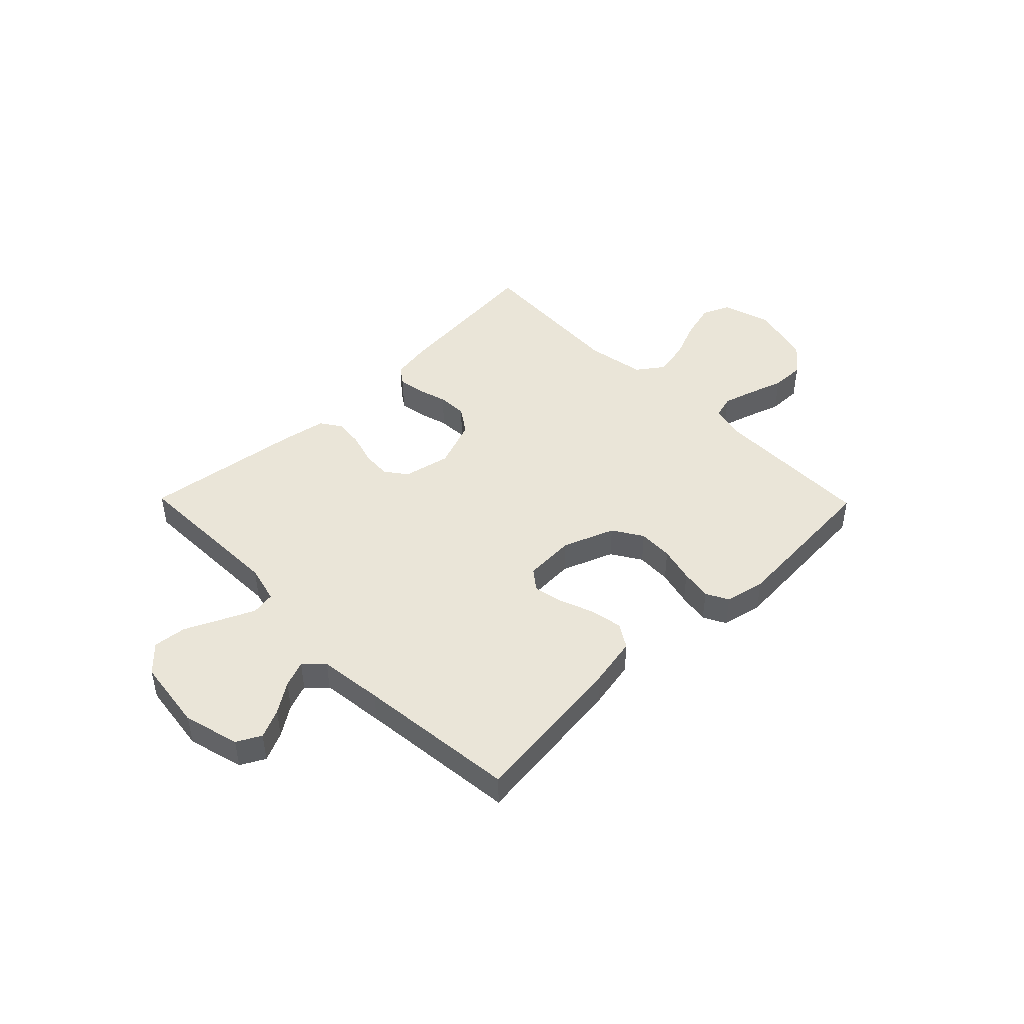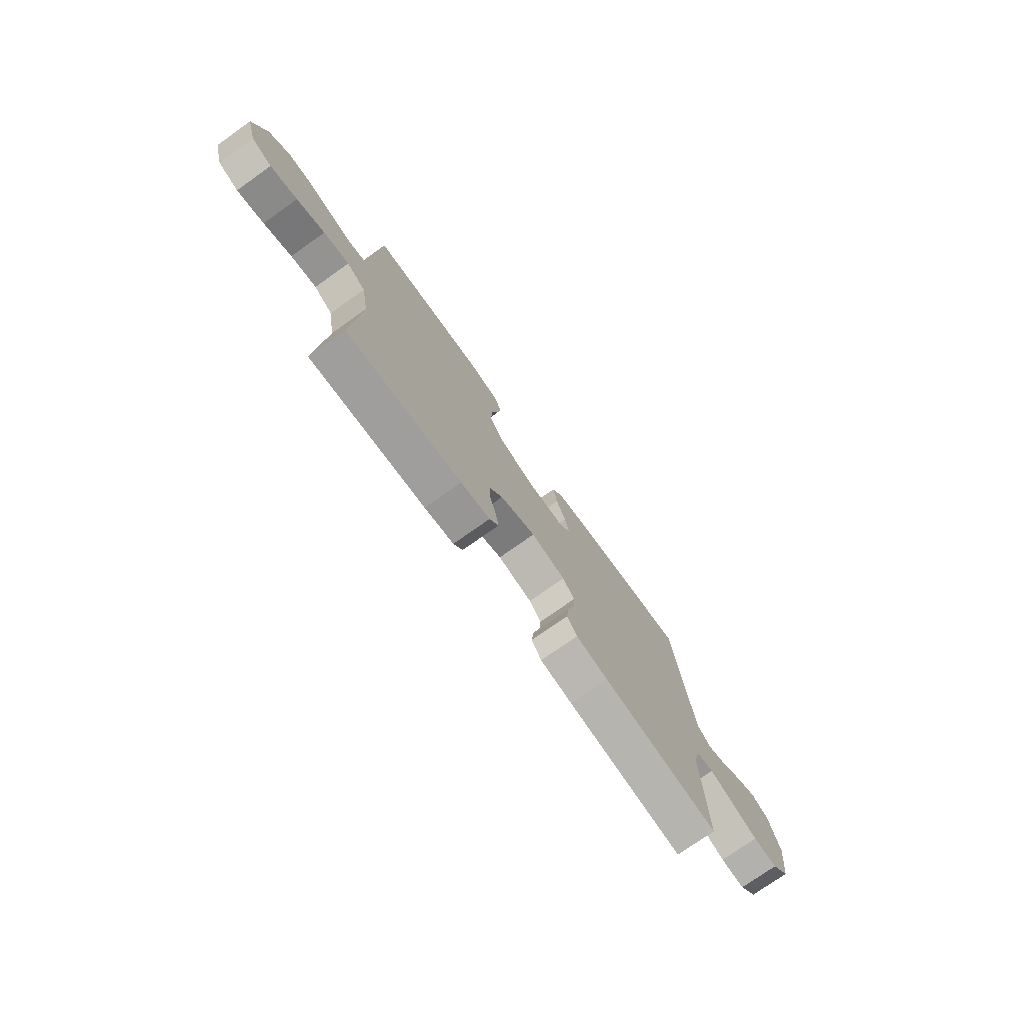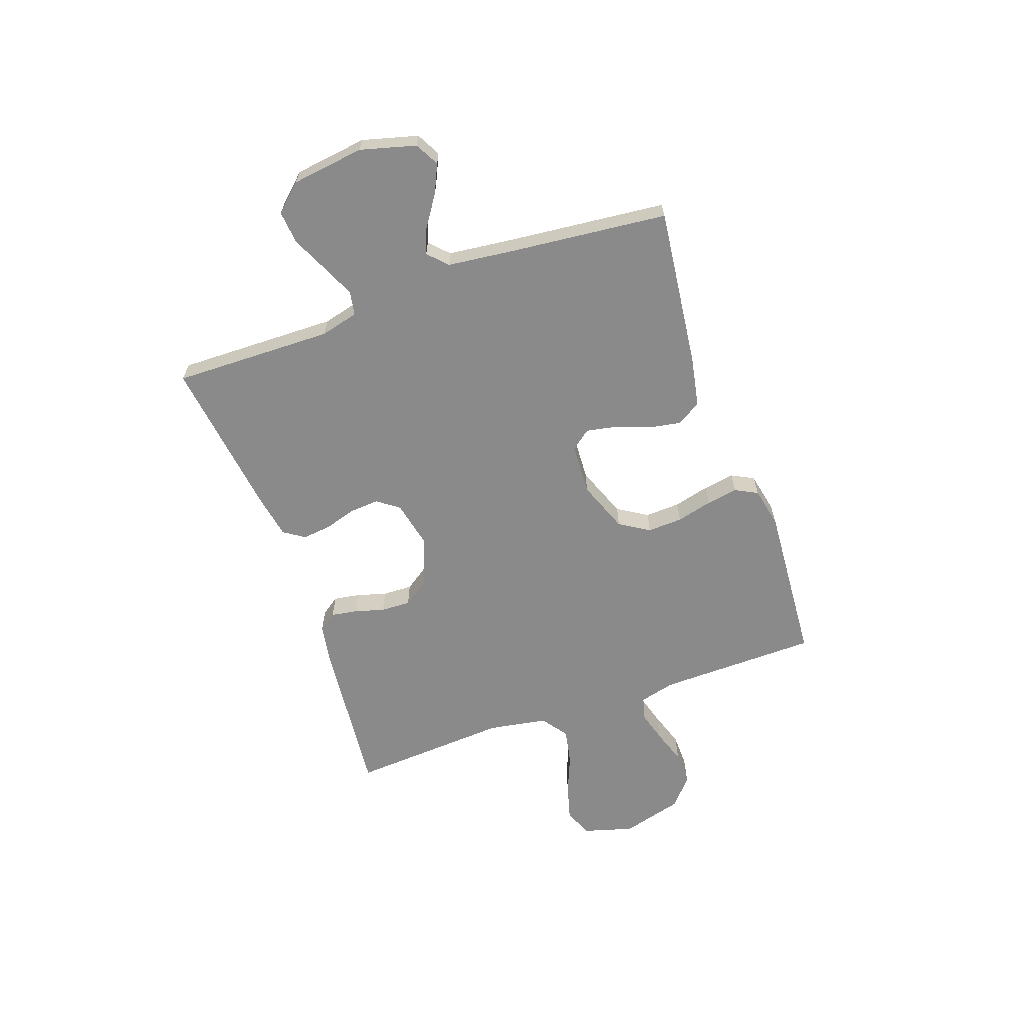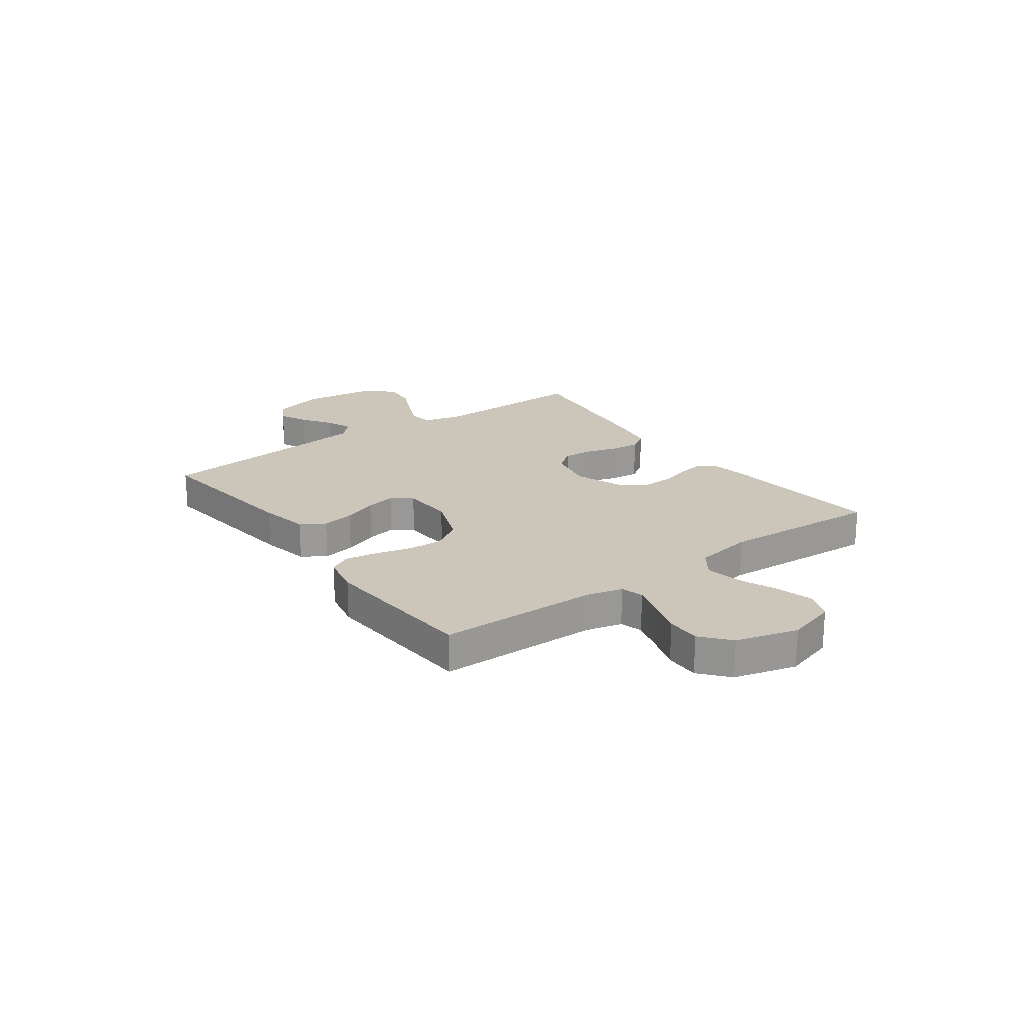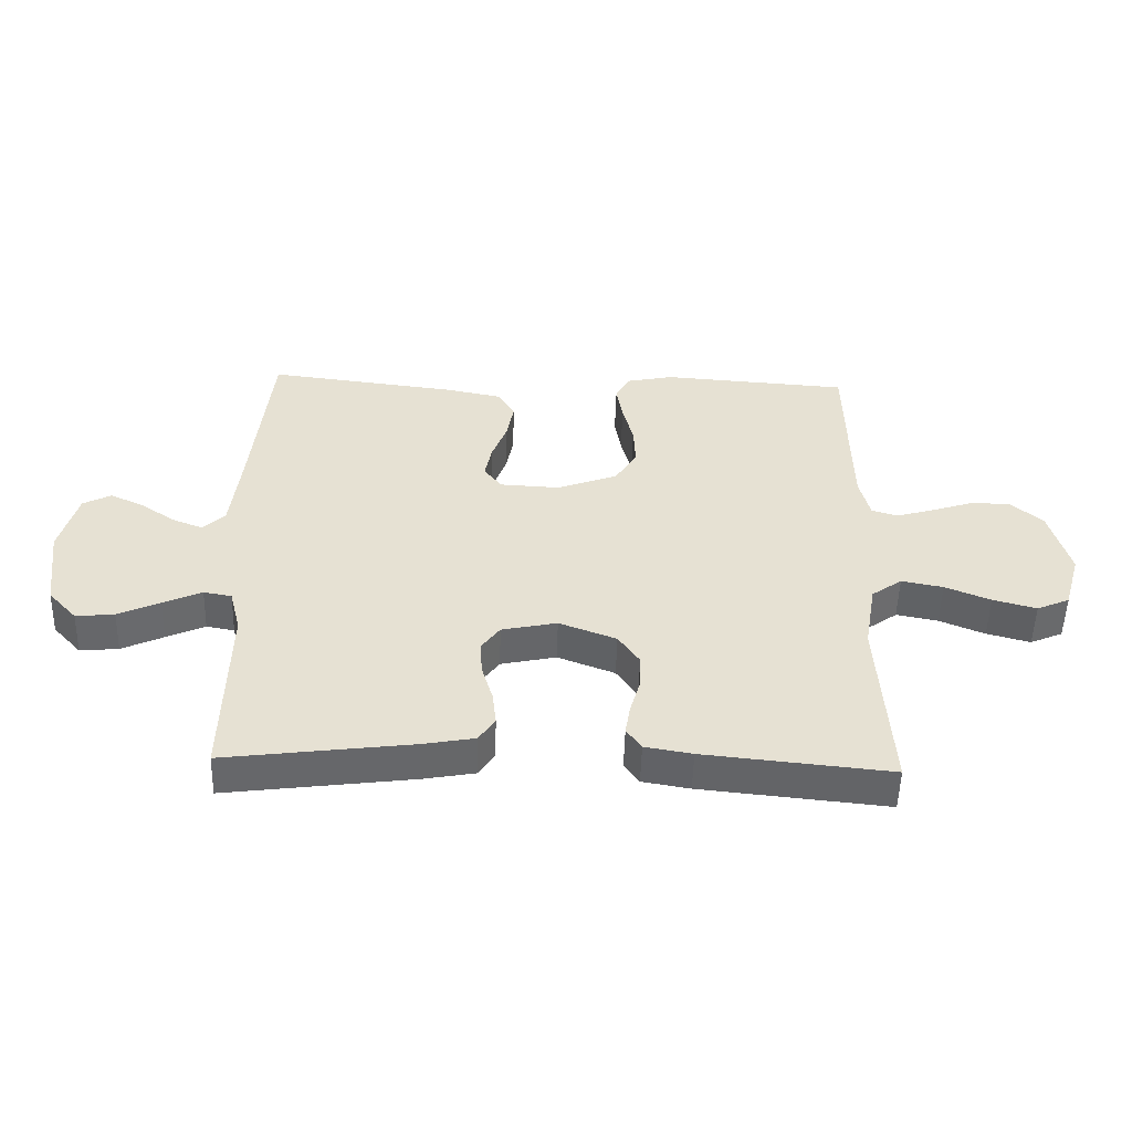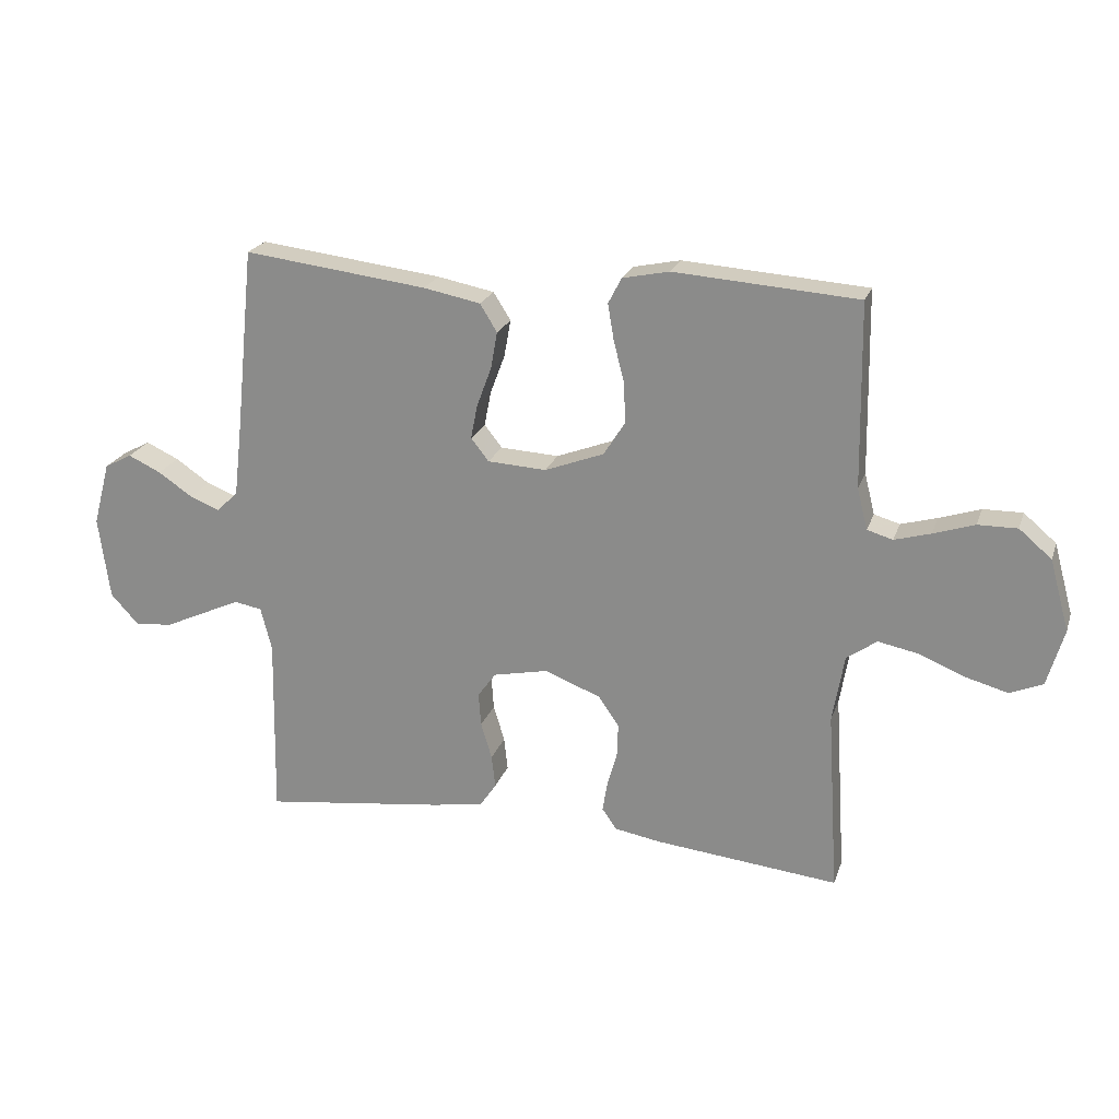
<metadata>
{"format":"obj","ext":"obj","renderer":"f3d","projection":"perspective","resolution":1024,"background":"white","views":[{"elev":45.2,"azim":-44.4,"up":"+Y"},{"elev":-75.4,"azim":125.3,"up":"+Z"},{"elev":-63.4,"azim":-70.5,"up":"+Y"},{"elev":21.0,"azim":53.9,"up":"+Y"},{"elev":-51.8,"azim":-1.6,"up":"+Z"},{"elev":22.2,"azim":16.5,"up":"+Z"}]}
</metadata>
<code>
v -0.5 0.07 -0.5
v -0.494 0.07 -0.2
v -0.512 0.07 -0.129
v -0.557 0.07 -0.121
v -0.619 0.07 -0.149
v -0.686 0.07 -0.18
v -0.748 0.07 -0.186
v -0.794 0.07 -0.136
v -0.812 0.07 0
v -0.784 0.07 0.104
v -0.739 0.07 0.128
v -0.685 0.07 0.103
v -0.629 0.07 0.065
v -0.58 0.07 0.046
v -0.545 0.07 0.08
v -0.531 0.07 0.2
v -0.5 0.07 0.5
v -0.2 0.07 0.464
v -0.107 0.07 0.446
v -0.079 0.07 0.401
v -0.09 0.07 0.34
v -0.114 0.07 0.276
v -0.125 0.07 0.22
v -0.096 0.07 0.183
v 0 0.07 0.178
v 0.097 0.07 0.215
v 0.132 0.07 0.271
v 0.129 0.07 0.337
v 0.112 0.07 0.404
v 0.102 0.07 0.463
v 0.124 0.07 0.505
v 0.2 0.07 0.521
v 0.5 0.07 0.5
v 0.505 0.07 0.2
v 0.522 0.07 0.133
v 0.564 0.07 0.121
v 0.623 0.07 0.138
v 0.69 0.07 0.16
v 0.754 0.07 0.161
v 0.807 0.07 0.116
v 0.839 0.07 0
v 0.812 0.07 -0.093
v 0.759 0.07 -0.116
v 0.689 0.07 -0.097
v 0.616 0.07 -0.067
v 0.549 0.07 -0.054
v 0.5 0.07 -0.089
v 0.481 0.07 -0.2
v 0.5 0.07 -0.5
v 0.2 0.07 -0.47
v 0.124 0.07 -0.457
v 0.1 0.07 -0.423
v 0.108 0.07 -0.374
v 0.124 0.07 -0.318
v 0.126 0.07 -0.262
v 0.092 0.07 -0.213
v 0 0.07 -0.178
v -0.089 0.07 -0.197
v -0.119 0.07 -0.238
v -0.115 0.07 -0.293
v -0.097 0.07 -0.353
v -0.091 0.07 -0.407
v -0.117 0.07 -0.446
v -0.2 0.07 -0.461
v -0.5 0 -0.5
v -0.494 0 -0.2
v -0.512 0 -0.129
v -0.557 0 -0.121
v -0.619 0 -0.149
v -0.686 0 -0.18
v -0.748 0 -0.186
v -0.794 0 -0.136
v -0.812 0 0
v -0.784 0 0.104
v -0.739 0 0.128
v -0.685 0 0.103
v -0.629 0 0.065
v -0.58 0 0.046
v -0.545 0 0.08
v -0.531 0 0.2
v -0.5 0 0.5
v -0.2 0 0.464
v -0.107 0 0.446
v -0.079 0 0.401
v -0.09 0 0.34
v -0.114 0 0.276
v -0.125 0 0.22
v -0.096 0 0.183
v 0 0 0.178
v 0.097 0 0.215
v 0.132 0 0.271
v 0.129 0 0.337
v 0.112 0 0.404
v 0.102 0 0.463
v 0.124 0 0.505
v 0.2 0 0.521
v 0.5 0 0.5
v 0.505 0 0.2
v 0.522 0 0.133
v 0.564 0 0.121
v 0.623 0 0.138
v 0.69 0 0.16
v 0.754 0 0.161
v 0.807 0 0.116
v 0.839 0 0
v 0.812 0 -0.093
v 0.759 0 -0.116
v 0.689 0 -0.097
v 0.616 0 -0.067
v 0.549 0 -0.054
v 0.5 0 -0.089
v 0.481 0 -0.2
v 0.5 0 -0.5
v 0.2 0 -0.47
v 0.124 0 -0.457
v 0.1 0 -0.423
v 0.108 0 -0.374
v 0.124 0 -0.318
v 0.126 0 -0.262
v 0.092 0 -0.213
v 0 0 -0.178
v -0.089 0 -0.197
v -0.119 0 -0.238
v -0.115 0 -0.293
v -0.097 0 -0.353
v -0.091 0 -0.407
v -0.117 0 -0.446
v -0.2 0 -0.461
f 63 64 1 2
f 60 61 62 63
f 59 60 63 2
f 58 59 2 3
f 57 58 3 4
f 51 52 53 54
f 51 54 55
f 48 49 50 51
f 47 48 51 55
f 46 47 55 56
f 42 43 44 45
f 42 45 46
f 41 42 46
f 40 41 46
f 37 38 39 40
f 36 37 40 46
f 35 36 46 56
f 31 32 33 34
f 28 29 30 31
f 27 28 31 34
f 26 27 34 35
f 19 20 21 22
f 19 22 23
f 16 17 18 19
f 15 16 19 23
f 14 15 23 24
f 10 11 12 13
f 10 13 14
f 9 10 14
f 8 9 14
f 5 6 7 8
f 4 5 8 14
f 57 4 14 24
f 25 26 35 56
f 24 25 56 57
f 66 65 128 127
f 127 126 125 124
f 66 127 124 123
f 67 66 123 122
f 68 67 122 121
f 118 117 116 115
f 119 118 115
f 115 114 113 112
f 119 115 112 111
f 120 119 111 110
f 109 108 107 106
f 110 109 106
f 110 106 105
f 110 105 104
f 104 103 102 101
f 110 104 101 100
f 120 110 100 99
f 98 97 96 95
f 95 94 93 92
f 98 95 92 91
f 99 98 91 90
f 86 85 84 83
f 87 86 83
f 83 82 81 80
f 87 83 80 79
f 88 87 79 78
f 77 76 75 74
f 78 77 74
f 78 74 73
f 78 73 72
f 72 71 70 69
f 78 72 69 68
f 88 78 68 121
f 120 99 90 89
f 121 120 89 88
f 1 65 66 2
f 2 66 67 3
f 3 67 68 4
f 4 68 69 5
f 5 69 70 6
f 6 70 71 7
f 7 71 72 8
f 8 72 73 9
f 9 73 74 10
f 10 74 75 11
f 11 75 76 12
f 12 76 77 13
f 13 77 78 14
f 14 78 79 15
f 15 79 80 16
f 16 80 81 17
f 17 81 82 18
f 18 82 83 19
f 19 83 84 20
f 20 84 85 21
f 21 85 86 22
f 22 86 87 23
f 23 87 88 24
f 24 88 89 25
f 25 89 90 26
f 26 90 91 27
f 27 91 92 28
f 28 92 93 29
f 29 93 94 30
f 30 94 95 31
f 31 95 96 32
f 32 96 97 33
f 33 97 98 34
f 34 98 99 35
f 35 99 100 36
f 36 100 101 37
f 37 101 102 38
f 38 102 103 39
f 39 103 104 40
f 40 104 105 41
f 41 105 106 42
f 42 106 107 43
f 43 107 108 44
f 44 108 109 45
f 45 109 110 46
f 46 110 111 47
f 47 111 112 48
f 48 112 113 49
f 49 113 114 50
f 50 114 115 51
f 51 115 116 52
f 52 116 117 53
f 53 117 118 54
f 54 118 119 55
f 55 119 120 56
f 56 120 121 57
f 57 121 122 58
f 58 122 123 59
f 59 123 124 60
f 60 124 125 61
f 61 125 126 62
f 62 126 127 63
f 63 127 128 64
f 64 128 65 1

</code>
